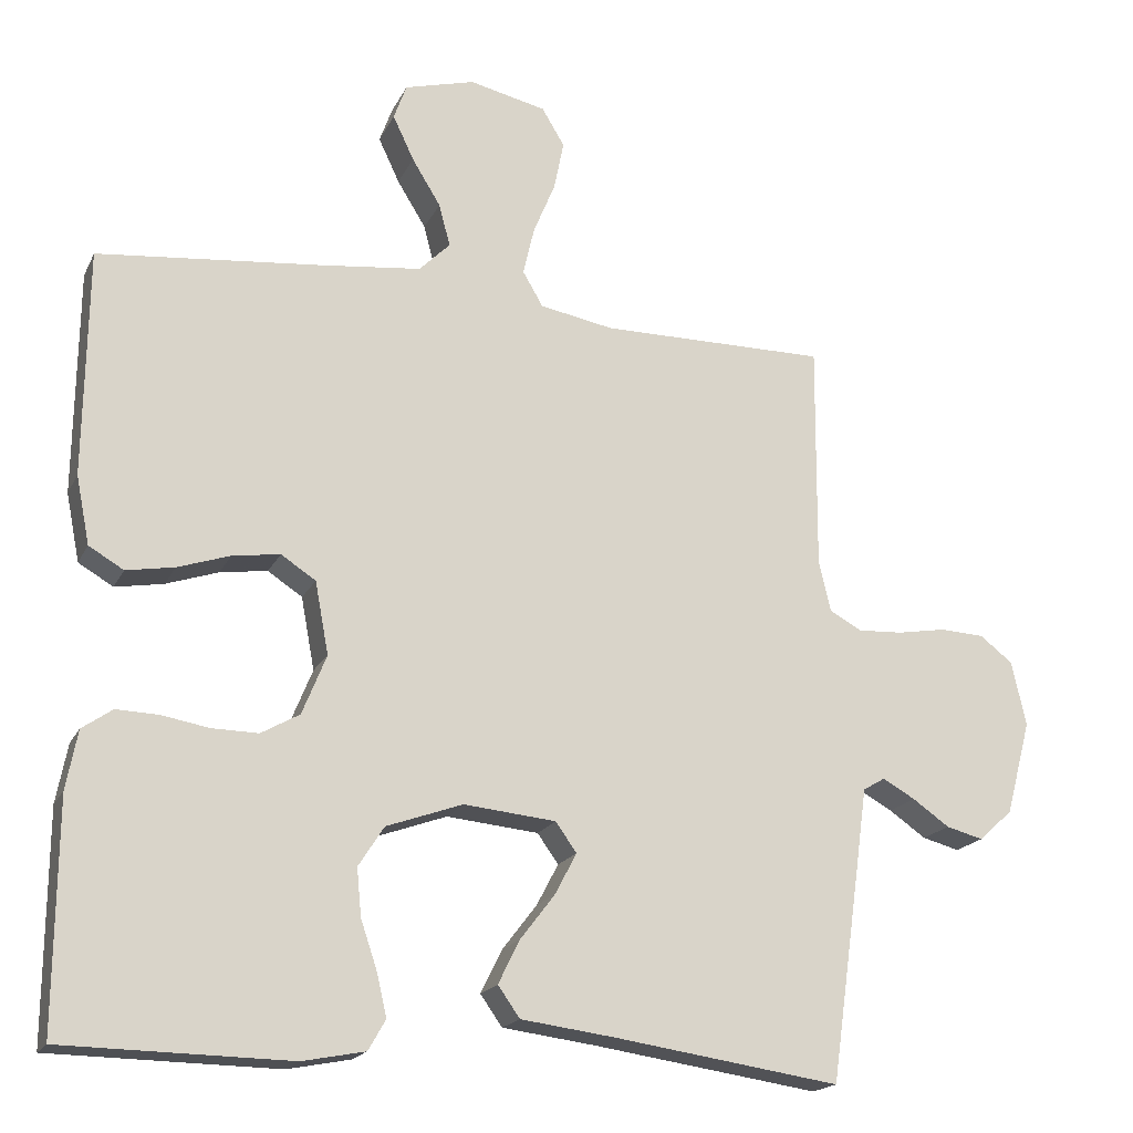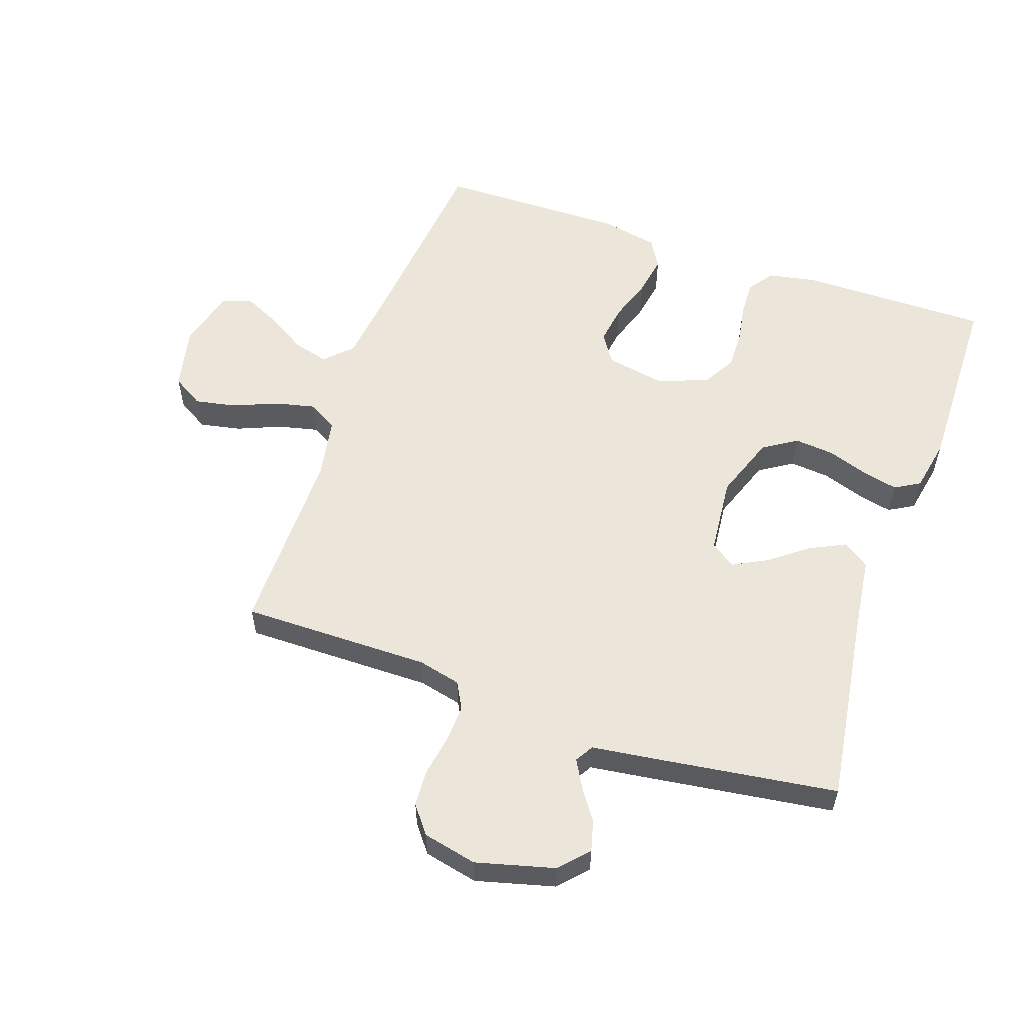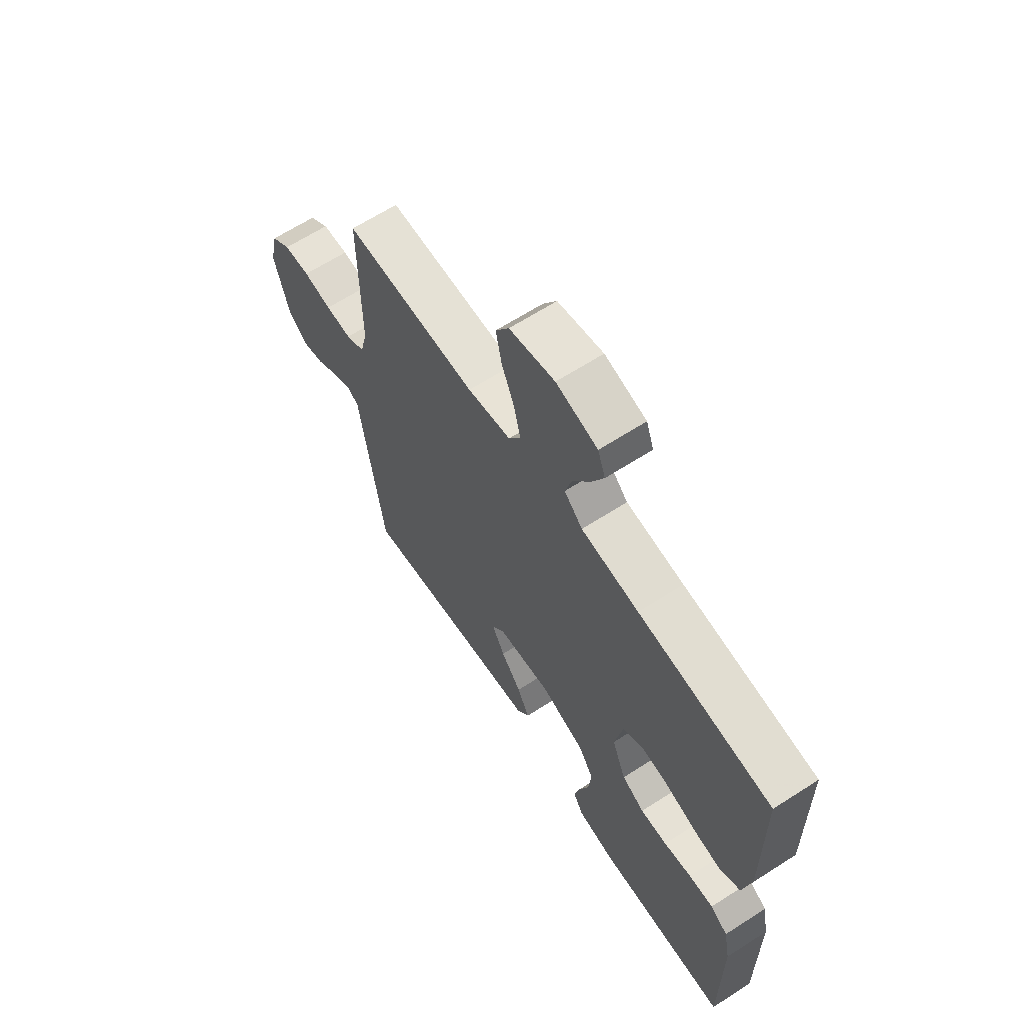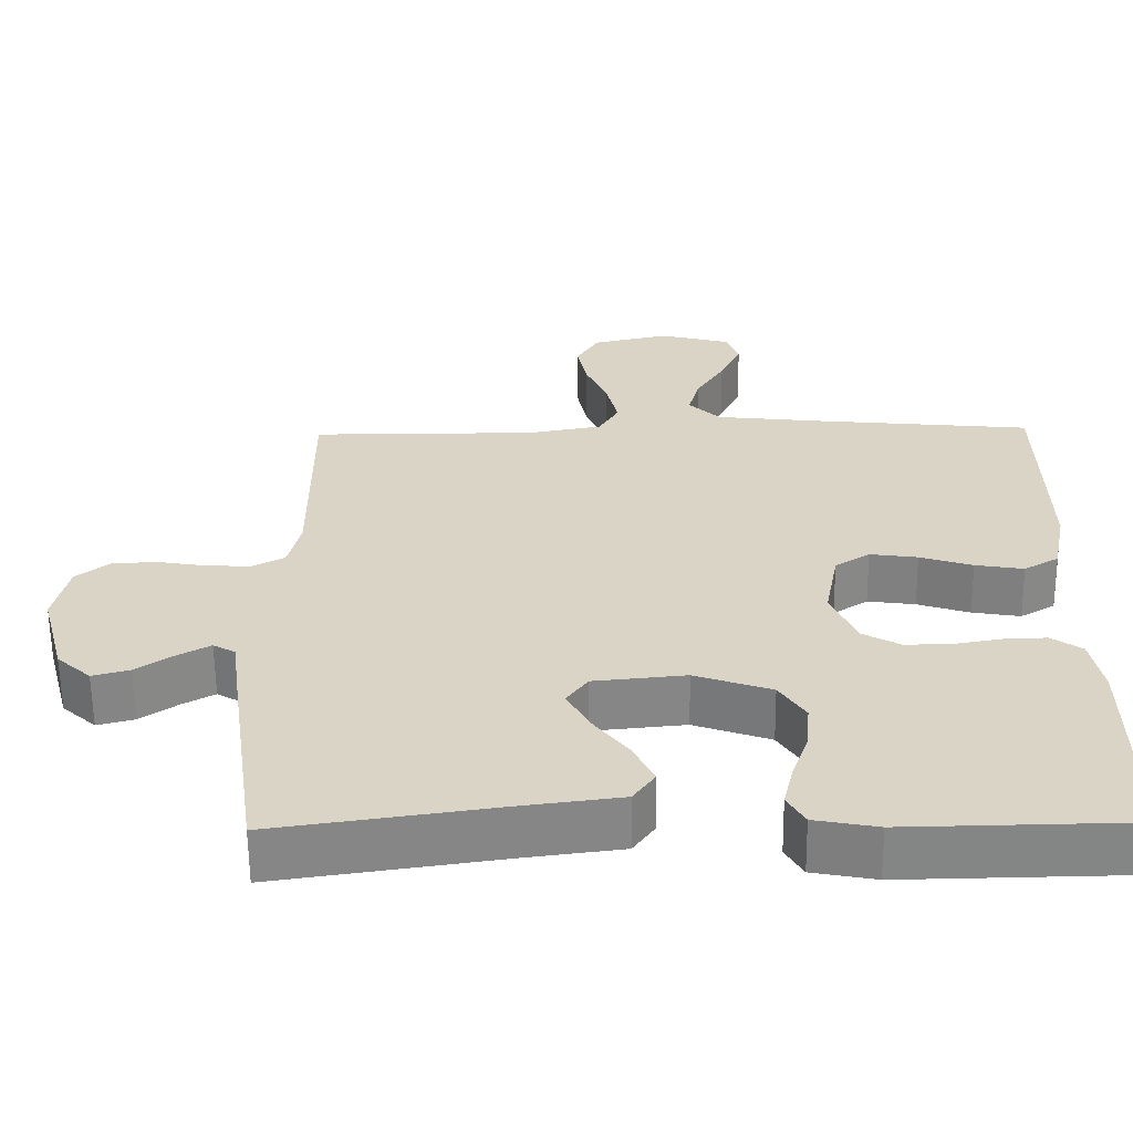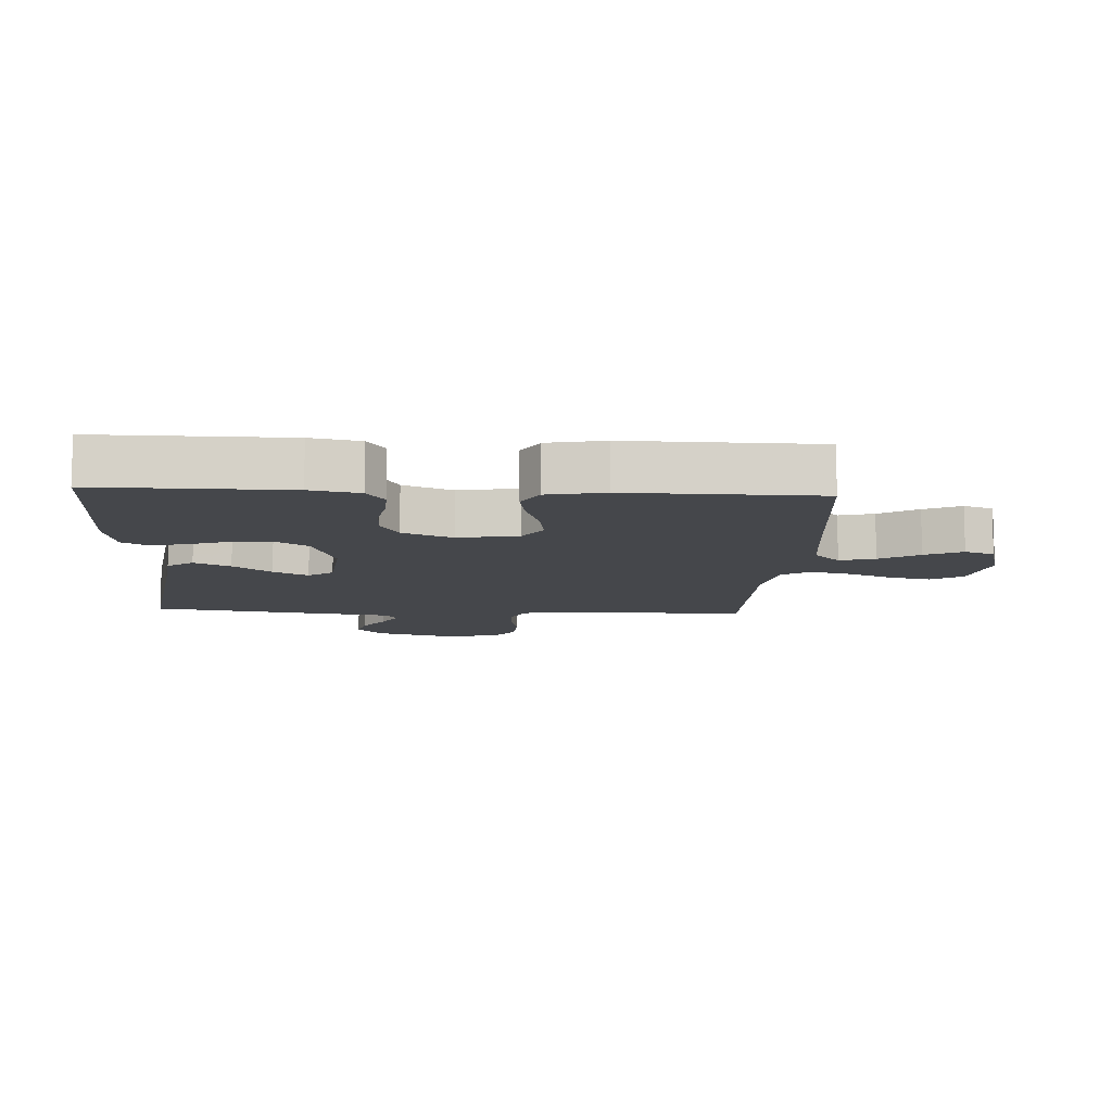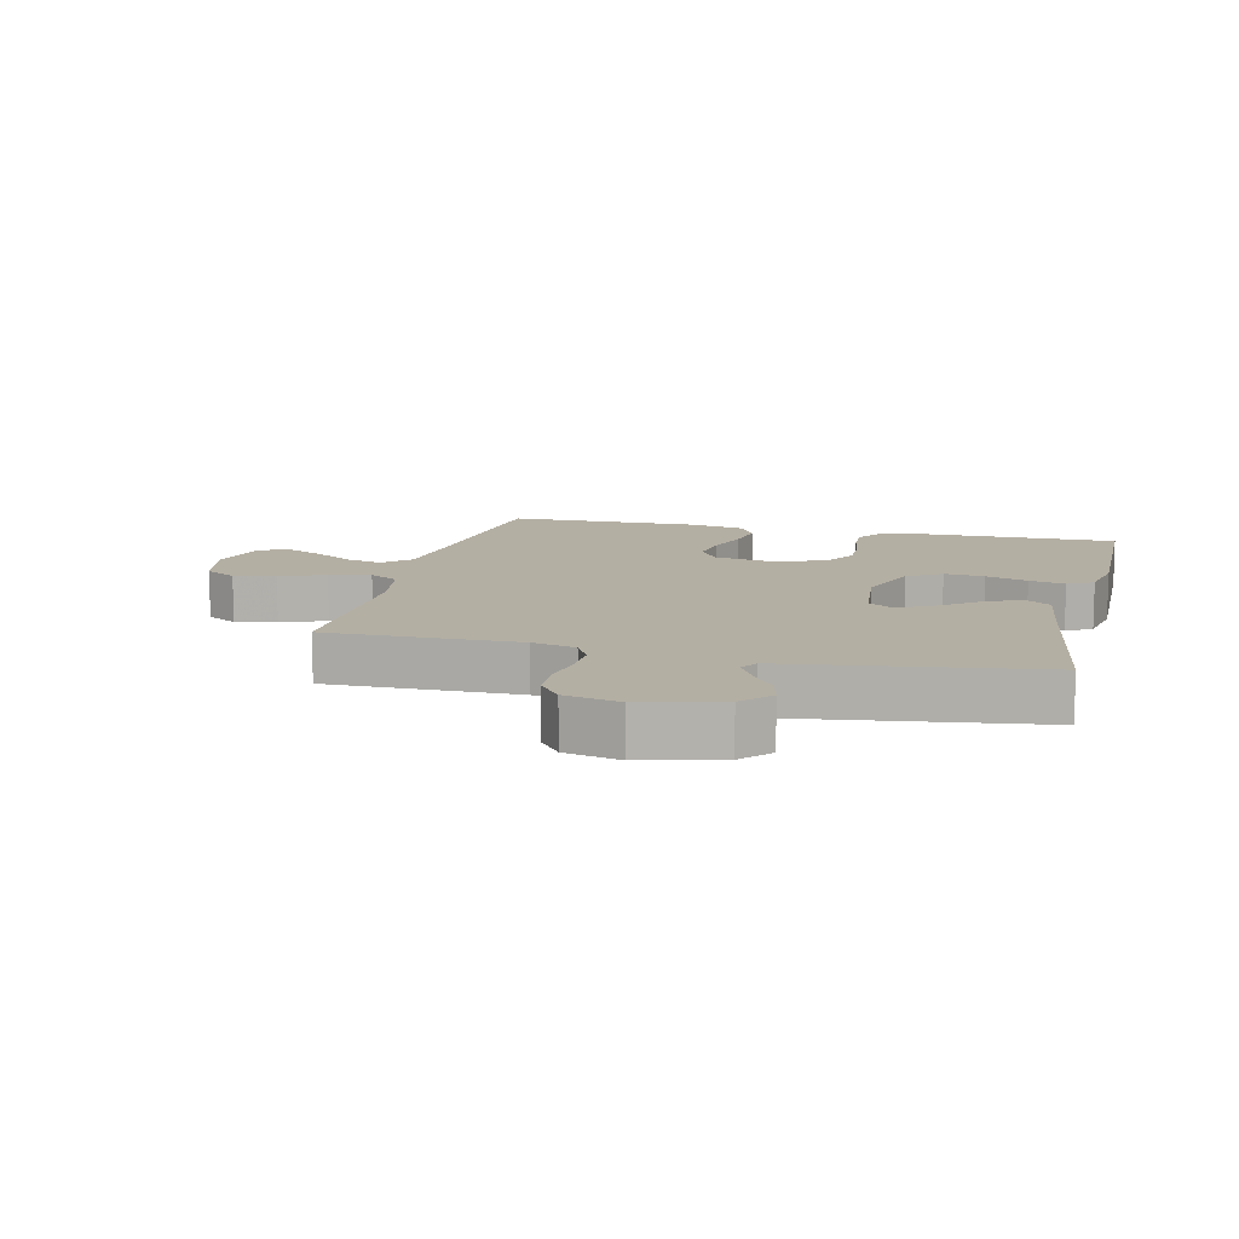
<metadata>
{"format":"obj","ext":"obj","renderer":"f3d","projection":"perspective","resolution":1024,"background":"white","views":[{"elev":-18.5,"azim":-19.6,"up":"+Z"},{"elev":56.4,"azim":109.2,"up":"+Y"},{"elev":64.8,"azim":-122.9,"up":"+Z"},{"elev":-61.5,"azim":-179.4,"up":"+Z"},{"elev":-10.4,"azim":-93.2,"up":"+Y"},{"elev":11.2,"azim":103.6,"up":"+Y"}]}
</metadata>
<code>
v 0.5 0.07 0.5
v 0.498 0.07 0.2
v 0.514 0.07 0.132
v 0.557 0.07 0.109
v 0.616 0.07 0.112
v 0.68 0.07 0.123
v 0.739 0.07 0.12
v 0.783 0.07 0.086
v 0.802 0.07 0
v 0.769 0.07 -0.124
v 0.724 0.07 -0.165
v 0.675 0.07 -0.152
v 0.626 0.07 -0.118
v 0.583 0.07 -0.094
v 0.554 0.07 -0.111
v 0.542 0.07 -0.2
v 0.5 0.07 -0.5
v 0.2 0.07 -0.456
v 0.076 0.07 -0.44
v 0.047 0.07 -0.399
v 0.075 0.07 -0.342
v 0.121 0.07 -0.282
v 0.15 0.07 -0.227
v 0.122 0.07 -0.188
v 0 0.07 -0.176
v -0.101 0.07 -0.212
v -0.135 0.07 -0.265
v -0.129 0.07 -0.328
v -0.107 0.07 -0.393
v -0.094 0.07 -0.449
v -0.117 0.07 -0.489
v -0.2 0.07 -0.505
v -0.5 0.07 -0.5
v -0.498 0.07 -0.2
v -0.483 0.07 -0.122
v -0.443 0.07 -0.094
v -0.387 0.07 -0.096
v -0.324 0.07 -0.107
v -0.263 0.07 -0.108
v -0.212 0.07 -0.079
v -0.18 0.07 0
v -0.198 0.07 0.096
v -0.244 0.07 0.126
v -0.307 0.07 0.117
v -0.376 0.07 0.094
v -0.44 0.07 0.083
v -0.486 0.07 0.11
v -0.504 0.07 0.2
v -0.5 0.07 0.5
v -0.2 0.07 0.53
v -0.07 0.07 0.545
v -0.029 0.07 0.586
v -0.044 0.07 0.642
v -0.082 0.07 0.704
v -0.11 0.07 0.763
v -0.093 0.07 0.81
v 0 0.07 0.835
v 0.102 0.07 0.812
v 0.132 0.07 0.762
v 0.119 0.07 0.697
v 0.09 0.07 0.627
v 0.075 0.07 0.563
v 0.102 0.07 0.517
v 0.2 0.07 0.499
v 0.5 0 0.5
v 0.498 0 0.2
v 0.514 0 0.132
v 0.557 0 0.109
v 0.616 0 0.112
v 0.68 0 0.123
v 0.739 0 0.12
v 0.783 0 0.086
v 0.802 0 0
v 0.769 0 -0.124
v 0.724 0 -0.165
v 0.675 0 -0.152
v 0.626 0 -0.118
v 0.583 0 -0.094
v 0.554 0 -0.111
v 0.542 0 -0.2
v 0.5 0 -0.5
v 0.2 0 -0.456
v 0.076 0 -0.44
v 0.047 0 -0.399
v 0.075 0 -0.342
v 0.121 0 -0.282
v 0.15 0 -0.227
v 0.122 0 -0.188
v 0 0 -0.176
v -0.101 0 -0.212
v -0.135 0 -0.265
v -0.129 0 -0.328
v -0.107 0 -0.393
v -0.094 0 -0.449
v -0.117 0 -0.489
v -0.2 0 -0.505
v -0.5 0 -0.5
v -0.498 0 -0.2
v -0.483 0 -0.122
v -0.443 0 -0.094
v -0.387 0 -0.096
v -0.324 0 -0.107
v -0.263 0 -0.108
v -0.212 0 -0.079
v -0.18 0 0
v -0.198 0 0.096
v -0.244 0 0.126
v -0.307 0 0.117
v -0.376 0 0.094
v -0.44 0 0.083
v -0.486 0 0.11
v -0.504 0 0.2
v -0.5 0 0.5
v -0.2 0 0.53
v -0.07 0 0.545
v -0.029 0 0.586
v -0.044 0 0.642
v -0.082 0 0.704
v -0.11 0 0.763
v -0.093 0 0.81
v 0 0 0.835
v 0.102 0 0.812
v 0.132 0 0.762
v 0.119 0 0.697
v 0.09 0 0.627
v 0.075 0 0.563
v 0.102 0 0.517
v 0.2 0 0.499
f 59 60 61
f 58 59 61
f 57 58 61
f 56 57 61
f 55 56 61
f 54 55 61
f 53 54 61
f 52 53 61 62
f 51 52 62 63
f 48 49 50
f 47 48 50
f 46 47 50
f 45 46 50
f 44 45 50
f 51 63 64
f 50 51 64
f 44 50 64
f 43 44 64
f 36 37 38
f 35 36 38
f 34 35 38
f 33 34 38
f 32 33 38
f 31 32 38
f 30 31 38
f 29 30 38
f 28 29 38
f 27 28 38 39
f 26 27 39 40
f 20 21 22
f 19 20 22
f 18 19 22
f 18 22 23
f 17 18 23
f 16 17 23
f 15 16 23
f 14 15 23 24
f 11 12 13
f 10 11 13
f 9 10 13
f 8 9 13
f 7 8 13
f 6 7 13
f 5 6 13
f 4 5 13 14
f 14 24 25
f 4 14 25
f 3 4 25
f 64 1 2
f 43 64 2
f 42 43 2
f 26 40 41
f 26 41 42
f 25 26 42
f 3 25 42
f 2 3 42
f 125 124 123
f 125 123 122
f 125 122 121
f 125 121 120
f 125 120 119
f 125 119 118
f 125 118 117
f 126 125 117 116
f 127 126 116 115
f 114 113 112
f 114 112 111
f 114 111 110
f 114 110 109
f 114 109 108
f 128 127 115
f 128 115 114
f 128 114 108
f 128 108 107
f 102 101 100
f 102 100 99
f 102 99 98
f 102 98 97
f 102 97 96
f 102 96 95
f 102 95 94
f 102 94 93
f 102 93 92
f 103 102 92 91
f 104 103 91 90
f 86 85 84
f 86 84 83
f 86 83 82
f 87 86 82
f 87 82 81
f 87 81 80
f 87 80 79
f 88 87 79 78
f 77 76 75
f 77 75 74
f 77 74 73
f 77 73 72
f 77 72 71
f 77 71 70
f 77 70 69
f 78 77 69 68
f 89 88 78
f 89 78 68
f 89 68 67
f 66 65 128
f 66 128 107
f 66 107 106
f 105 104 90
f 106 105 90
f 106 90 89
f 106 89 67
f 106 67 66
f 1 65 66 2
f 2 66 67 3
f 3 67 68 4
f 4 68 69 5
f 5 69 70 6
f 6 70 71 7
f 7 71 72 8
f 8 72 73 9
f 9 73 74 10
f 10 74 75 11
f 11 75 76 12
f 12 76 77 13
f 13 77 78 14
f 14 78 79 15
f 15 79 80 16
f 16 80 81 17
f 17 81 82 18
f 18 82 83 19
f 19 83 84 20
f 20 84 85 21
f 21 85 86 22
f 22 86 87 23
f 23 87 88 24
f 24 88 89 25
f 25 89 90 26
f 26 90 91 27
f 27 91 92 28
f 28 92 93 29
f 29 93 94 30
f 30 94 95 31
f 31 95 96 32
f 32 96 97 33
f 33 97 98 34
f 34 98 99 35
f 35 99 100 36
f 36 100 101 37
f 37 101 102 38
f 38 102 103 39
f 39 103 104 40
f 40 104 105 41
f 41 105 106 42
f 42 106 107 43
f 43 107 108 44
f 44 108 109 45
f 45 109 110 46
f 46 110 111 47
f 47 111 112 48
f 48 112 113 49
f 49 113 114 50
f 50 114 115 51
f 51 115 116 52
f 52 116 117 53
f 53 117 118 54
f 54 118 119 55
f 55 119 120 56
f 56 120 121 57
f 57 121 122 58
f 58 122 123 59
f 59 123 124 60
f 60 124 125 61
f 61 125 126 62
f 62 126 127 63
f 63 127 128 64
f 64 128 65 1

</code>
